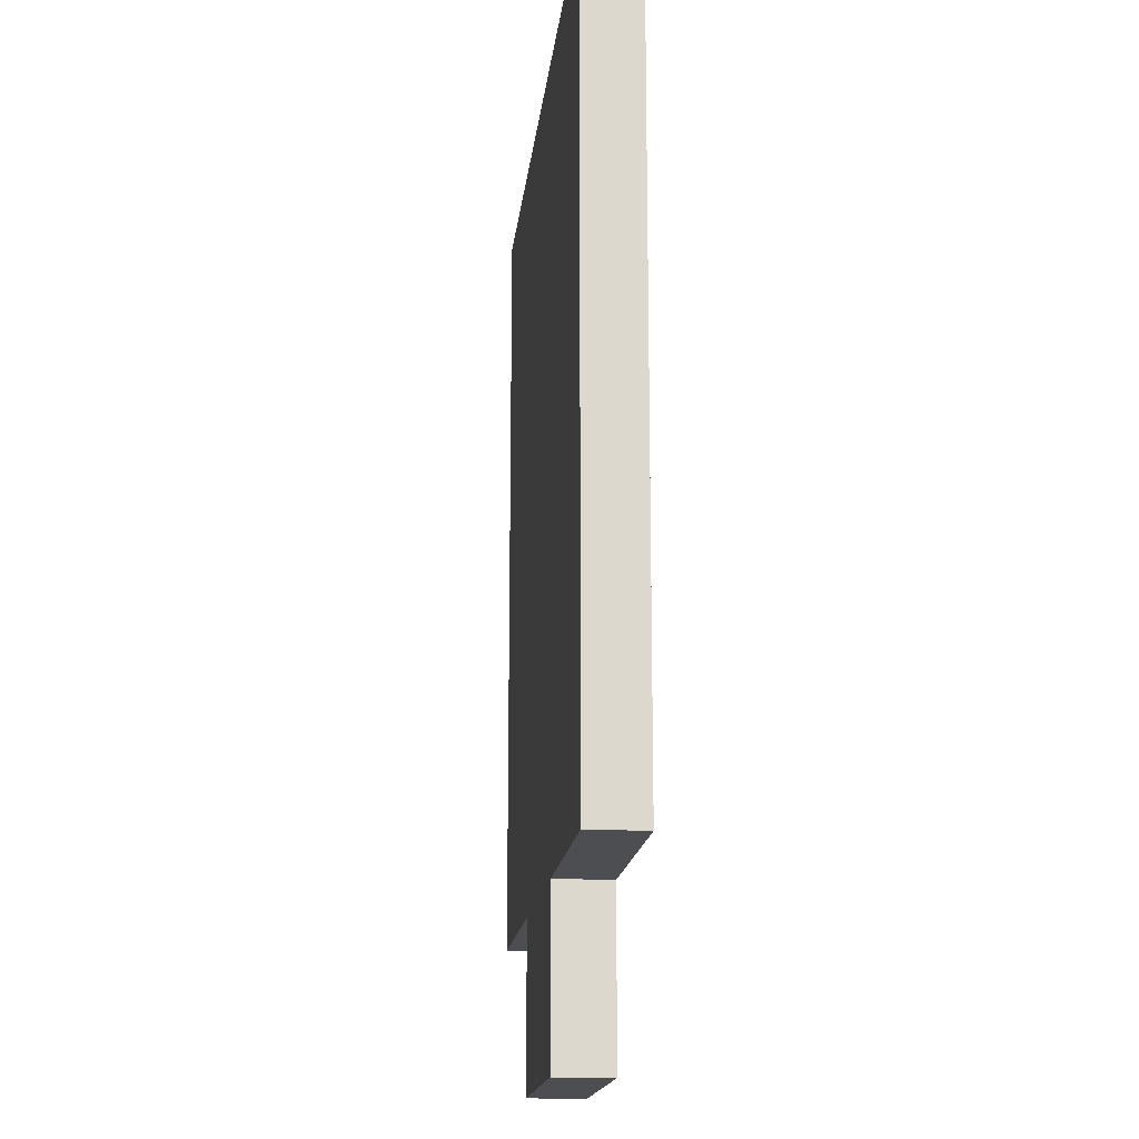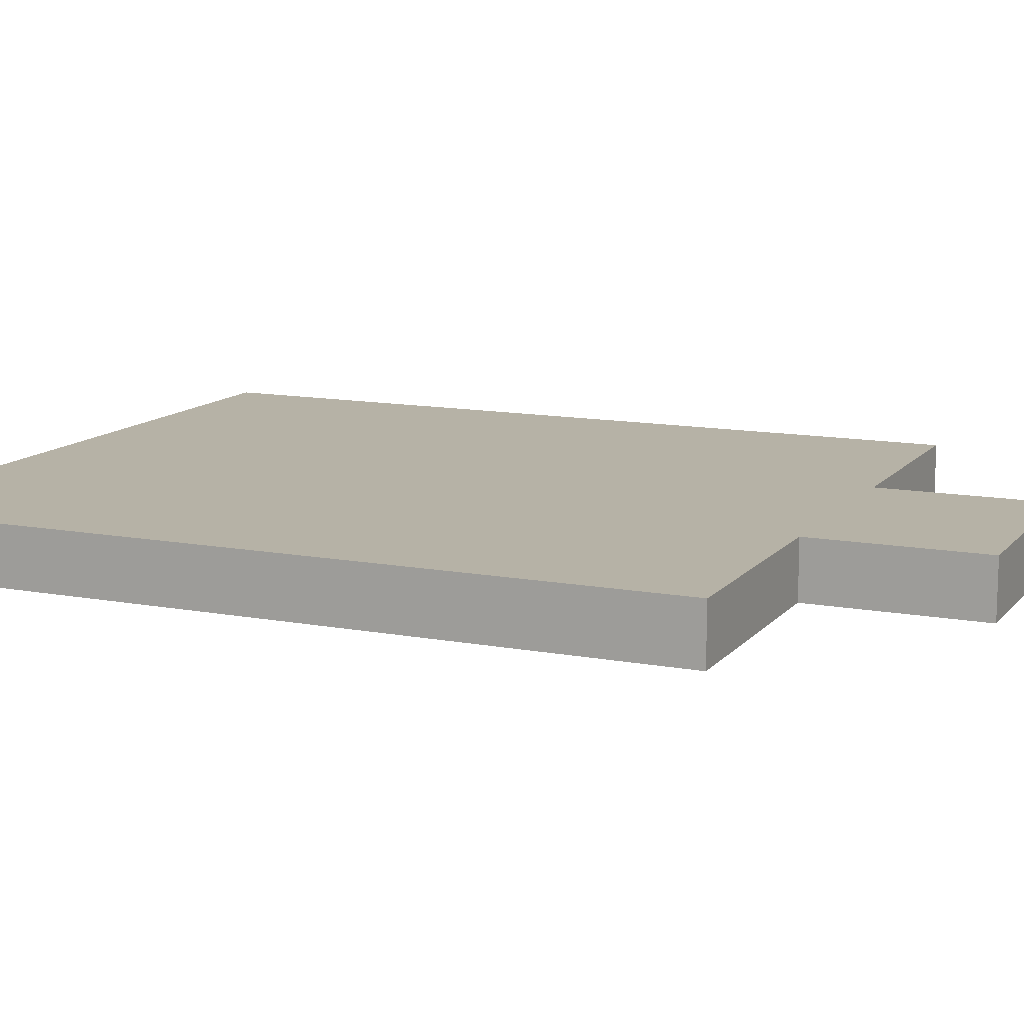
<metadata>
{"format":"obj","ext":"obj","renderer":"f3d","projection":"perspective","resolution":1024,"background":"white","views":[{"elev":-16.8,"azim":83.8,"up":"+Z"},{"elev":12.2,"azim":114.0,"up":"+Y"}]}
</metadata>
<code>
g Body1
v 0.04804 0.008 0.1706
v 0.04804 0.008 0.05906
v 0.01575 0.008 0.05906
v 0.01575 0.008 0.03543
v -0.01575 0.008 0.03543
v -0.01575 0.008 0.05906
v -0.04796 0.008 0.05906
v -0.04796 0.008 0.1706
v 0.01575 0 0.03543
v -0.01575 0 0.03543
v 0.01575 0 0.05906
v 0.04804 0 0.05906
v 0.04804 0 0.1706
v -0.04796 0 0.1706
v -0.04796 0 0.05906
v -0.01575 0 0.05906
f 2 3 1
f 1 3 8
f 8 3 6
f 8 6 7
f 3 4 6
f 6 4 5
f 5 4 10
f 10 4 9
f 4 3 9
f 9 3 11
f 3 2 11
f 11 2 12
f 2 1 12
f 12 1 13
f 1 8 13
f 13 8 14
f 8 7 14
f 14 7 15
f 7 6 15
f 15 6 16
f 6 5 16
f 16 5 10
f 12 13 11
f 11 13 14
f 11 14 16
f 16 14 15
f 10 9 16
f 16 9 11
g finger.obj
v -0.0009 0.009423 0.04837
v -0.003461 0.009426 0.04546
v 0.003367 0.00942 0.0458
v 0.002354 0.00942 0.04754
v 0.00121 0.009422 0.0482
v -0.002569 0.009414 0.0473
v -0.0104 0.01839 0.003964
v 0.0103 0.01968 0.004
v -0.01031 0.0197 0.004
v -0.01033 0.01741 0.006312
v 0.01034 0.01741 0.006348
v -0.01035 0.002563 0.0018
v -0.01046 0.008072 0.001741
v -0.01037 0.002524 0.000133
v -0.01034 0.008029 0.003838
v -0.0105 0.01067 0.003808
v -0.01038 0.01158 0.01777
v -0.01038 0.01279 0.01885
v -0.0104 0.01741 0.00477
v -0.01033 0.01622 0.01883
v -0.0105 0.01704 0.01771
v -0.01046 0.02075 0.001741
v -0.01026 0.0208 0.00392
v -0.01039 0.0263 0.000164
v -0.01035 0.02626 0.0018
v -0.005033 0.005965 0.003875
v 0.006784 0.00787 0.003922
v 0.01034 0.008029 0.003838
v -0.006688 0.007826 0.003913
v -0.004875 0.002588 0.003875
v 0.004875 0.002538 0.003825
v 0.004882 0.006314 0.003998
v 0.01035 0.002563 0.0018
v 0.004862 0.002482 0.001761
v 0.01038 0.002535 0.000153
v -0.004861 0.002482 0.001761
v 0.01039 0.02628 0.000133
v 0.004901 0.02635 0.001761
v 0.01035 0.02626 0.0018
v -0.004838 0.0263 0.003838
v 0.004839 0.02625 0.003885
v -0.004913 0.02632 0.001779
v -0.00474 0.02309 0.003992
v 0.004737 0.02311 0.00399
v 0.0104 0.01141 0.004752
v -0.0104 0.01145 0.004799
v 0.01038 0.01261 0.0188
v 0.01027 0.02076 0.003932
v 0.01046 0.0208 0.001745
v 0.01047 0.008072 0.001741
v 0.0105 0.01065 0.003799
v 0.01041 0.01162 0.01772
v 0.0105 0.01723 0.00473
v 0.01033 0.01606 0.01887
v 0.0104 0.01821 0.003998
v 0.0105 0.01704 0.01771
v 0.007073 0.02101 0.0019
v 0.005207 0.02254 0.0019
v 0.005031 0.02335 0.003701
v 0.005556 0.02213 0.0037
v 0.006974 0.02102 0.003699
v 0.005151 0.006139 0.0019
v 0.006993 0.007813 0.0019
v 0.005121 0.005962 0.003694
v -0.005206 0.02254 0.0019
v -0.007105 0.02099 0.0019
v -0.006963 0.02103 0.003689
v -0.005556 0.02213 0.0037
v -0.005031 0.02334 0.003703
v -0.005051 0.005645 0.0019
v -0.005778 0.006963 0.0019
v -0.007155 0.007844 0.0019
v 0.01021 0.01028 0.004018
v -0.01021 0.01026 0.004015
v 0.01021 0.01744 0.00511
v 0.0102 0.01733 0.01777
v -0.01019 0.01735 0.01768
v -0.006566 0.02082 0.003997
v 0.006603 0.0208 0.003997
v -0.01029 0.02317 0.004009
v -0.01039 0.02522 0.01919
v 0.0104 0.02525 0.01904
v -0.008802 0.01565 0.03593
v 0.008804 0.01567 0.03591
v -0.008749 0.01441 0.03601
v 0.008747 0.01441 0.036
v -0.00533 0.0143 0.05381
v -0.007802 0.01424 0.05229
v 0.006547 0.01429 0.05325
v 0.0048 0.01433 0.05383
v 0.008538 0.01441 0.05053
v -0.008657 0.01441 0.04983
v -0.007084 0.009504 0.05282
v -0.008779 0.009461 0.05012
v -0.005468 0.009491 0.05375
v -0.008745 0.009414 0.036
v -0.003062 0.009426 0.04349
v 0.005491 0.009412 0.05356
v 0.007738 0.009533 0.05224
v 0.008802 0.009508 0.0502
v 0.008749 0.009414 0.03601
v -0.009015 0.008044 0.03574
v 0.00901 0.008125 0.03585
v -0.01019 0.0174 0.01925
v 0.008962 0.008021 0.03558
v 0.01019 0.01739 0.01925
v -0.01036 0.02531 0.006144
v 0.01038 0.02526 0.006119
v 0.01029 0.02317 0.004009
v -0.01048 0.01768 0.01932
v -0.009055 0.01547 0.03571
v -0.009049 0.009712 0.03574
v -0.009055 0.0141 0.03573
v 0.008973 0.01411 0.04968
v 0.00905 0.009716 0.03574
v 0.009056 0.01547 0.03571
v 0.009056 0.01411 0.03573
v 0.01048 0.01768 0.01932
v -0.008395 0.009713 0.05146
v -0.008945 0.01411 0.04996
v 0.008197 0.01412 0.05185
v 0.005532 0.009717 0.05386
v -0.001954 0.009418 0.04216
v 0.003168 0.009425 0.04377
v -2e-06 0.01281 0.04499
v 0.000144 0.009433 0.04151
v 0.001943 0.009422 0.04219
v -0.009823 0.0175 0.01111
v -0.00897 0.01753 0.009498
v -0.008382 0.02041 0.008978
v -0.006987 0.02041 0.01564
v -0.007581 0.01771 0.01546
v -0.007903 0.01771 0.008742
v -0.008937 0.02041 0.01449
v -0.006166 0.01772 0.008207
v -0.006 0.02041 0.008208
v -0.00901 0.01771 0.01427
v -0.009712 0.01772 0.01274
v -0.009829 0.02041 0.01161
v -0.008164 0.01741 0.01549
v -0.00216 0.01771 0.01179
v -0.001917 0.01741 0.01288
v -0.009805 0.01741 0.01358
v -0.002761 0.01771 0.01394
v -0.003453 0.01741 0.0152
v -0.003756 0.01771 0.01503
v -0.005419 0.01772 0.01575
v -0.005659 0.01741 0.01611
v -0.002534 0.01741 0.009761
v -0.007442 0.01741 0.008156
v -0.0048 0.01741 0.008044
v -0.004241 0.01771 0.008647
v -0.002989 0.01771 0.009726
v -0.003062 0.02041 0.01449
v -0.003617 0.02041 0.008978
v -0.005245 0.02041 0.01572
v -0.002171 0.02041 0.01161
v 0.002472 0.01754 0.01027
v 0.003618 0.02041 0.008978
v 0.005013 0.02041 0.01564
v 0.004419 0.01771 0.01546
v 0.004097 0.01771 0.008742
v 0.003063 0.02041 0.01449
v 0.005834 0.01772 0.008207
v 0.006 0.02041 0.008208
v 0.00299 0.01771 0.01427
v 0.002158 0.0176 0.01248
v 0.002171 0.02041 0.01161
v 0.002779 0.01741 0.01464
v 0.00984 0.01771 0.01179
v 0.009967 0.01741 0.01086
v 0.009844 0.01741 0.01344
v 0.009239 0.01771 0.01394
v 0.008363 0.01759 0.01505
v 0.006581 0.01772 0.01575
v 0.005934 0.01741 0.01618
v 0.006599 0.01741 0.007966
v 0.008496 0.01741 0.00874
v 0.004167 0.01741 0.008277
v 0.007759 0.01771 0.008647
v 0.009011 0.01771 0.009726
v 0.008938 0.02041 0.01449
v 0.008383 0.02041 0.008978
v 0.006755 0.02041 0.01572
v 0.009829 0.02041 0.01161
v 0.002999 0.0109 0.04464
v 0.00036 0.0109 0.04797
v 0.002339 0.01089 0.04695
v 0.002346 0.01089 0.04318
v 0.001026 0.0109 0.04215
v 0.002 0.0109 0.04409
v 0.000827 0.01089 0.04702
v 0.002051 0.01087 0.04582
v 0.000985 0.01089 0.04307
v -0.001819 0.009438 0.04388
v -1.1e-05 0.00943 0.04712
v -0.000698 0.009432 0.04302
v -0.001465 0.009429 0.04655
v -0.002086 0.009431 0.04527
v -0.000156 0.009388 0.04323
v 0.001298 0.009391 0.04379
v 0.000156 0.009388 0.04677
v 0.001741 0.009389 0.04559
v -0.002887 0.009435 0.04399
v -0.001785 0.009434 0.0425
v 0.000521 0.009434 0.04803
v -0.001792 0.009434 0.04755
v 1.5e-05 0.009438 0.04194
v -0.002975 0.009437 0.0457
v -0.008931 0.009314 0.03609
v 0.008931 0.009314 0.03609
v -0.00086 0.001913 0.04356
v -0.00174 0.009389 0.04441
v -0.001526 0.001913 0.04592
v -0.001297 0.009391 0.04621
v -0.00097 0.01089 0.04217
v 0.004843 -1.7e-05 0.05372
v 0.008757 -3e-05 0.04727
v 0.008759 -2.9e-05 0.04273
v -0.002268 -3.6e-05 0.05375
v -0.008709 -1e-05 0.04994
v -0.008758 -2.9e-05 0.04727
v -0.002274 -3.7e-05 0.03625
v -0.002244 -7.5e-05 0.04276
v -0.008759 -3e-05 0.04272
v 0.002263 -8.4e-05 0.04726
v 0.002269 -3.6e-05 0.05375
v 0 0.001559 0.0538
v 0 0.001489 0.045
v 0 0.001561 0.0362
v 0.00227 -3.4e-05 0.03625
v 0.002248 -7.6e-05 0.04275
v -0.002262 -8.4e-05 0.04726
v -0.005692 1.1e-05 0.0536
v 0.006869 0.009352 0.0531
v -0.007861 0.009355 0.05219
v 0.003445 0.009387 0.04706
v 0.008786 0.009348 0.05057
v 0.003924 0.00939 0.04573
v -0.00073 0.009392 0.04108
v 0.003038 0.009434 0.04465
v 0.000734 0.00939 0.04108
v 0.002057 0.009387 0.04156
v 0.00473 0.009351 0.0539
v -0.000733 0.00939 0.04892
v -0.002056 0.009387 0.04845
v 0.007075 -1.9e-05 0.05277
v 0.008675 -7e-06 0.05032
v 0.007493 0.009395 0.04425
v 0.007331 0.001442 0.04408
v 0.004115 0.001434 0.04404
v 0.000914 0.00144 0.04093
v 0.002675 0.001428 0.04171
v -0.000916 0.001442 0.03767
v -0.004073 0.001442 0.04409
v -0.003945 0.0094 0.04425
v -0.002707 0.009384 0.04194
v -0.003045 0.00142 0.04196
v -0.007492 0.009394 0.0375
v -0.000909 0.001442 0.04093
v -0.004972 0.009393 0.05244
v -0.007141 0.001431 0.05044
v -0.007258 0.009388 0.05069
v -0.007492 0.009395 0.04575
v -0.004115 0.001433 0.04596
v -0.000913 0.00144 0.04908
v -0.002675 0.001427 0.04829
v -0.000916 0.001443 0.05233
v -0.00509 0.001432 0.05223
v 0.007365 0.009394 0.05033
v 0.004925 0.001437 0.05226
v 0.005344 0.009386 0.05236
v 0.000916 0.001444 0.05233
v 0.00075 0.009395 0.05249
v 0.000959 0.001433 0.04911
v 0.004076 0.00144 0.04591
v 0.003287 0.001427 0.04768
v 0.00731 0.001436 0.04958
v 0.006608 0.001413 0.05117
v -0.001967 0.01089 0.04408
v -0.002455 0.0109 0.04327
v -0.000723 0.0109 0.04288
v 0.002155 0.009418 0.04456
v 0.000722 0.009434 0.04299
v 0.001448 0.009429 0.04657
v 0.000861 0.001913 0.04643
v 0.001526 0.001912 0.04408
v -0.007818 -4e-05 0.05192
v -0.008772 2.8e-05 0.03626
v -0.008893 0.009342 0.0499
v 0.008763 1.1e-05 0.03627
v -0.00534 0.009355 0.05382
v -0.007332 0.001443 0.04408
v -0.007497 0.009395 0.04425
v -0.007333 0.001443 0.03767
v -0.000756 0.009394 0.0375
v 0.002546 0.009437 0.0468
v 0.002078 0.009434 0.04267
v 0.007333 0.001442 0.03767
v 0.007498 0.009394 0.03751
v 0.000916 0.001442 0.03767
v 0.003923 0.00939 0.04427
v 0.000754 0.009395 0.0375
v 0.003376 0.009391 0.04281
v -0.007332 0.001444 0.04592
v -0.003923 0.00939 0.04573
v -0.000754 0.009395 0.0525
v -0.003375 0.009391 0.04718
v 0.007332 0.001443 0.04592
v 0.000734 0.00939 0.04892
v 0.007497 0.009395 0.04575
v 0.002186 0.009391 0.04838
v -0.002153 0.01089 0.04542
v -0.00107 0.01088 0.04698
v -0.003009 0.01089 0.04528
v -0.001871 0.01091 0.04741
v -0.008804 0.001559 0.045
v 0.008809 0.001565 0.045
f 20 141 19
f 21 141 20
f 21 17 141
f 17 22 141
f 18 141 22
f 23 24 25
f 23 71 24
f 26 91 35
f 26 27 91
f 28 29 30
f 31 32 29
f 34 37 33
f 33 37 62
f 62 37 35
f 34 36 37
f 35 23 32
f 62 35 32
f 32 38 29
f 23 38 32
f 23 39 38
f 38 40 29
f 29 40 30
f 38 41 40
f 89 43 44
f 89 90 43
f 43 90 45
f 90 31 45
f 42 46 48
f 48 46 47
f 43 45 48
f 45 42 48
f 49 50 51
f 47 52 50
f 46 52 47
f 28 30 52
f 30 51 50
f 30 50 52
f 53 54 55
f 54 56 57
f 58 56 54
f 40 41 58
f 53 40 54
f 54 40 58
f 59 57 56
f 59 60 57
f 30 53 51
f 30 40 53
f 68 33 61
f 33 62 61
f 36 34 70
f 70 34 63
f 64 71 65
f 53 65 66
f 53 66 51
f 66 49 51
f 55 65 53
f 67 44 66
f 72 61 69
f 72 68 61
f 72 63 68
f 70 63 72
f 69 61 67
f 71 69 67
f 65 67 66
f 65 71 67
f 55 73 65
f 74 73 55
f 54 74 55
f 75 76 74
f 74 77 73
f 76 77 74
f 57 75 54
f 54 75 74
f 77 65 73
f 77 64 65
f 78 50 49
f 79 49 66
f 79 78 49
f 79 43 78
f 43 80 78
f 44 79 66
f 44 43 79
f 80 47 78
f 78 47 50
f 41 38 82
f 41 81 58
f 41 82 81
f 82 83 81
f 83 84 81
f 84 85 81
f 39 83 82
f 39 82 38
f 85 56 58
f 85 58 81
f 28 52 86
f 88 86 87
f 88 28 86
f 29 28 88
f 86 42 87
f 42 45 87
f 87 45 88
f 46 42 86
f 46 86 52
f 88 31 29
f 45 31 88
f 61 62 89
f 62 90 89
f 23 35 71
f 71 35 91
f 92 93 36
f 70 92 36
f 63 34 33
f 68 63 33
f 83 39 94
f 83 94 84
f 94 59 84
f 84 59 85
f 56 85 59
f 25 39 23
f 93 26 37
f 26 35 37
f 36 93 37
f 57 60 75
f 75 60 76
f 60 95 76
f 76 95 77
f 95 64 77
f 62 32 90
f 71 64 24
f 31 90 32
f 91 69 71
f 27 69 91
f 72 27 92
f 72 69 27
f 92 70 72
f 89 67 61
f 44 67 89
f 48 47 80
f 43 48 80
f 94 96 59
f 94 39 96
f 99 100 97
f 100 98 97
f 99 102 100
f 101 102 99
f 103 108 104
f 106 108 103
f 107 108 106
f 102 101 107
f 107 101 108
f 107 106 105
f 103 138 106
f 111 138 103
f 110 22 109
f 109 22 111
f 22 17 111
f 110 18 22
f 111 17 114
f 110 112 18
f 112 113 18
f 17 21 114
f 21 20 114
f 112 139 113
f 114 20 115
f 20 116 115
f 112 142 139
f 19 116 20
f 140 117 19
f 143 117 140
f 19 117 116
f 142 117 143
f 112 117 142
f 112 119 117
f 118 119 112
f 120 121 118
f 122 121 120
f 93 92 120
f 92 122 120
f 27 122 92
f 120 26 93
f 97 98 123
f 98 124 123
f 64 95 125
f 125 95 60
f 27 124 98
f 27 98 134
f 24 125 124
f 24 124 27
f 123 26 97
f 97 26 126
f 96 25 123
f 123 25 26
f 126 127 97
f 126 118 127
f 129 118 128
f 129 127 118
f 128 110 136
f 128 136 129
f 130 131 133
f 116 131 130
f 121 131 119
f 132 133 121
f 121 133 131
f 132 134 98
f 121 134 132
f 24 26 25
f 27 26 24
f 125 60 124
f 59 123 60
f 60 123 124
f 59 96 123
f 111 103 104
f 109 111 104
f 135 109 104
f 135 104 136
f 110 135 136
f 116 130 137
f 115 116 137
f 115 137 105
f 138 115 105
f 138 105 106
f 117 119 131
f 121 122 134
f 116 117 131
f 115 138 114
f 138 111 114
f 135 110 109
f 122 27 134
f 112 110 128
f 24 64 125
f 118 112 128
f 120 118 126
f 98 100 132
f 126 26 120
f 132 102 133
f 100 102 132
f 25 96 39
f 102 107 130
f 102 130 133
f 137 130 107
f 137 107 105
f 136 104 108
f 108 101 129
f 108 129 136
f 99 97 127
f 101 127 129
f 101 99 127
f 19 141 140
f 143 140 141
f 113 141 18
f 113 139 141
f 139 142 141
f 142 143 141
f 119 118 121
f 144 145 155
f 155 145 146
f 172 163 147
f 163 148 147
f 145 149 146
f 147 148 150
f 146 151 152
f 149 151 146
f 148 153 150
f 153 154 150
f 150 154 155
f 154 144 155
f 148 156 153
f 156 159 153
f 157 158 160
f 153 159 154
f 160 161 162
f 158 161 160
f 159 144 154
f 162 161 163
f 161 164 163
f 163 164 148
f 164 156 148
f 166 161 167
f 167 161 165
f 164 161 166
f 165 161 158
f 159 156 144
f 156 164 144
f 144 164 145
f 145 164 166
f 168 165 169
f 167 165 168
f 169 165 157
f 165 158 157
f 145 166 149
f 149 166 151
f 166 167 151
f 151 167 168
f 157 160 170
f 160 162 170
f 152 168 171
f 151 168 152
f 170 162 172
f 162 163 172
f 168 169 171
f 171 169 173
f 169 157 173
f 173 157 170
f 170 172 147
f 170 147 150
f 170 150 155
f 171 170 155
f 171 155 146
f 171 173 170
f 171 146 152
f 184 174 175
f 200 191 176
f 191 177 176
f 174 178 175
f 176 177 179
f 175 180 181
f 178 180 175
f 177 182 179
f 182 183 179
f 179 183 184
f 183 174 184
f 177 185 182
f 187 188 186
f 186 188 189
f 182 185 183
f 188 190 189
f 190 192 191
f 191 192 177
f 192 185 177
f 194 188 187
f 192 188 194
f 192 190 188
f 174 185 195
f 195 185 193
f 193 192 194
f 185 192 193
f 183 185 174
f 193 194 196
f 196 194 197
f 194 187 197
f 197 187 186
f 174 195 178
f 178 195 180
f 195 193 180
f 180 193 196
f 186 189 198
f 189 190 198
f 181 196 199
f 180 196 181
f 198 190 200
f 190 191 200
f 196 197 199
f 199 197 201
f 197 186 201
f 201 186 198
f 175 179 184
f 199 200 176
f 199 198 200
f 199 201 198
f 199 176 181
f 181 176 179
f 181 179 175
f 228 229 230
f 229 231 230
f 231 218 230
f 230 218 302
f 216 229 228
f 215 329 214
f 329 330 214
f 300 298 213
f 214 330 212
f 213 298 211
f 298 296 211
f 211 296 215
f 296 329 215
f 220 225 331
f 220 331 297
f 223 203 332
f 223 222 203
f 221 220 297
f 221 297 232
f 224 221 232
f 224 232 206
f 225 223 332
f 225 332 331
f 242 233 243
f 242 263 233
f 264 263 242
f 234 264 242
f 307 235 248
f 307 248 247
f 249 236 250
f 249 250 304
f 249 304 237
f 249 237 238
f 239 240 241
f 239 241 305
f 334 264 234
f 334 254 264
f 227 254 334
f 235 227 334
f 307 227 235
f 333 238 237
f 306 333 237
f 226 241 333
f 226 305 241
f 226 333 306
f 242 243 244
f 245 242 244
f 246 247 248
f 246 248 245
f 249 245 244
f 249 244 236
f 246 245 240
f 239 246 240
f 226 239 305
f 246 239 226
f 227 247 246
f 227 307 247
f 227 246 226
f 244 260 308
f 244 308 250
f 244 250 236
f 233 244 243
f 233 260 244
f 220 273 272
f 220 221 273
f 254 265 327
f 328 313 222
f 308 279 252
f 316 227 319
f 308 277 279
f 265 227 316
f 254 227 265
f 227 226 319
f 319 226 312
f 275 226 310
f 310 226 306
f 252 279 306
f 328 253 313
f 251 286 288
f 279 280 306
f 308 323 277
f 251 254 286
f 224 273 221
f 253 255 313
f 224 256 273
f 313 255 257
f 308 290 323
f 280 310 306
f 255 318 257
f 224 258 256
f 314 259 224
f 224 259 258
f 318 320 257
f 308 260 290
f 290 261 323
f 280 322 310
f 257 320 314
f 262 223 324
f 314 320 259
f 275 312 226
f 255 327 318
f 223 225 324
f 254 327 286
f 261 223 262
f 324 225 322
f 260 288 290
f 261 222 223
f 258 319 256
f 290 326 261
f 256 319 312
f 322 272 310
f 322 225 272
f 326 222 261
f 327 265 318
f 225 220 272
f 251 288 260
f 328 222 326
f 254 251 263
f 254 263 264
f 251 233 263
f 251 260 233
f 252 304 250
f 308 252 250
f 306 237 304
f 252 306 304
f 265 315 266
f 316 315 265
f 318 266 267
f 265 266 318
f 268 258 259
f 269 268 259
f 269 259 320
f 267 269 320
f 267 320 318
f 317 258 268
f 317 319 258
f 315 316 317
f 317 316 319
f 269 317 268
f 315 317 269
f 266 269 267
f 266 315 269
f 311 312 275
f 270 312 311
f 256 270 276
f 312 270 256
f 274 272 273
f 274 271 272
f 276 273 256
f 276 274 273
f 272 309 310
f 272 271 309
f 311 310 309
f 311 275 310
f 274 270 311
f 274 311 309
f 276 270 274
f 271 274 309
f 278 279 285
f 279 277 285
f 321 279 278
f 321 280 279
f 321 322 280
f 281 322 321
f 282 261 262
f 283 282 262
f 283 262 324
f 281 283 324
f 281 324 322
f 261 284 323
f 261 282 284
f 277 284 285
f 323 284 277
f 281 321 278
f 283 281 278
f 285 283 278
f 285 282 283
f 284 282 285
f 295 286 294
f 287 288 295
f 288 286 295
f 288 289 290
f 288 287 289
f 289 326 290
f 291 326 289
f 292 255 253
f 293 292 253
f 293 253 328
f 291 293 328
f 291 328 326
f 325 255 292
f 325 327 255
f 286 325 294
f 327 325 286
f 287 293 291
f 287 291 289
f 294 292 293
f 294 325 292
f 295 294 293
f 295 293 287
f 298 297 296
f 296 297 331
f 298 232 297
f 329 296 331
f 298 206 232
f 210 206 298
f 329 331 332
f 207 206 210
f 205 206 207
f 330 329 332
f 202 205 207
f 203 208 330
f 203 330 332
f 202 207 209
f 204 202 209
f 203 209 208
f 204 209 203
f 313 257 202
f 313 202 204
f 314 224 206
f 222 313 204
f 314 206 205
f 222 204 203
f 314 205 202
f 257 314 202
f 299 207 300
f 330 208 212
f 207 210 300
f 212 208 301
f 210 298 300
f 208 209 301
f 301 209 299
f 209 207 299
f 302 219 303
f 219 217 303
f 217 216 303
f 303 216 228
f 218 219 302
f 229 211 215
f 217 299 300
f 216 300 213
f 212 231 214
f 301 219 218
f 231 229 214
f 214 229 215
f 212 218 231
f 229 213 211
f 229 216 213
f 301 299 219
f 212 301 218
f 219 299 217
f 217 300 216
f 302 303 228
f 302 228 230
f 240 245 333
f 240 333 241
f 249 238 333
f 245 249 333
f 334 234 242
f 334 242 245
f 334 245 248
f 235 334 248

</code>
